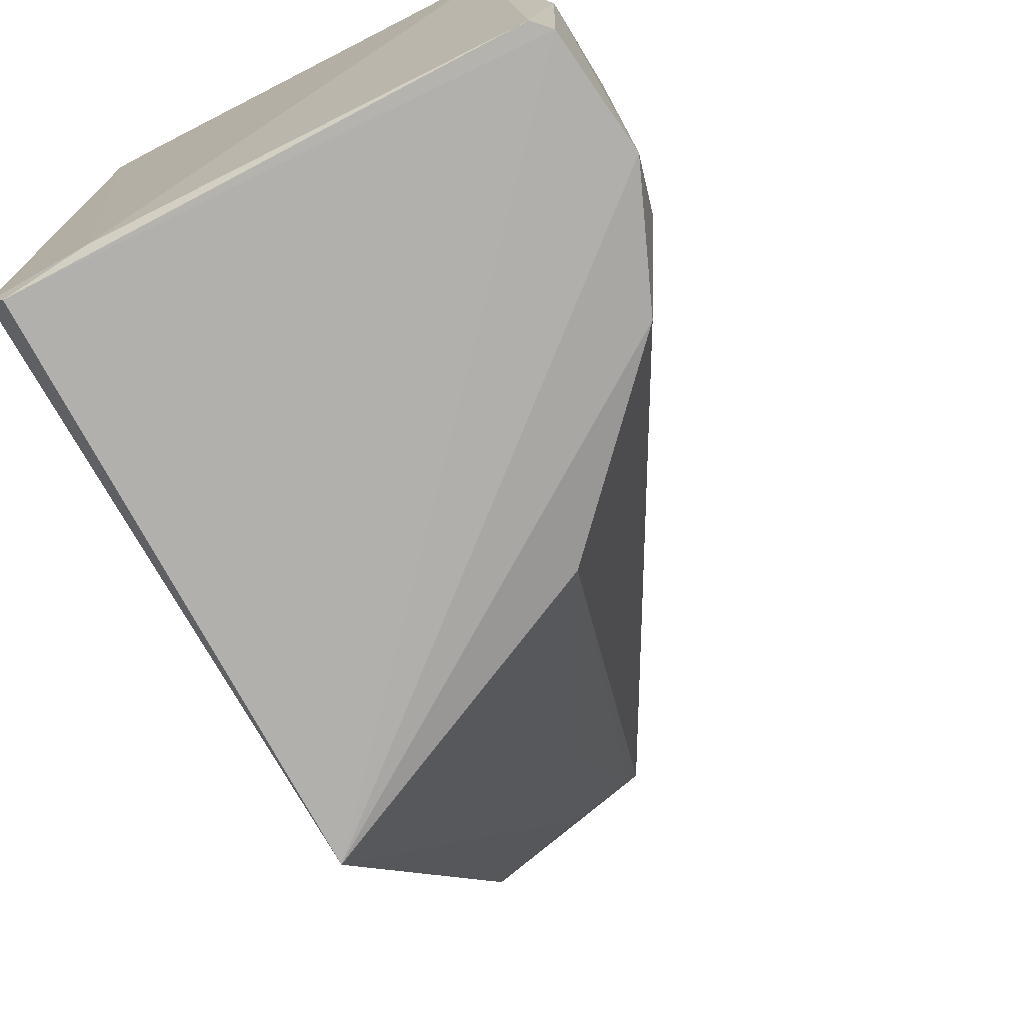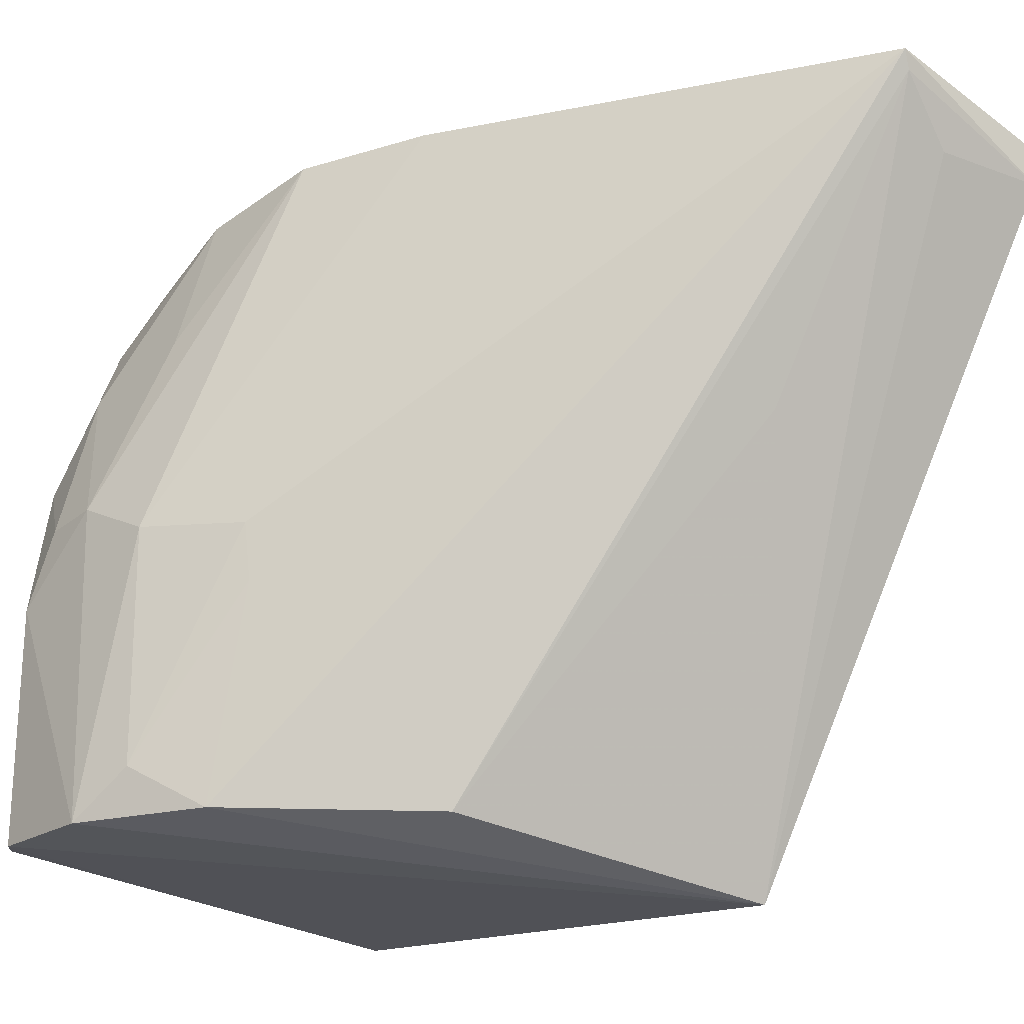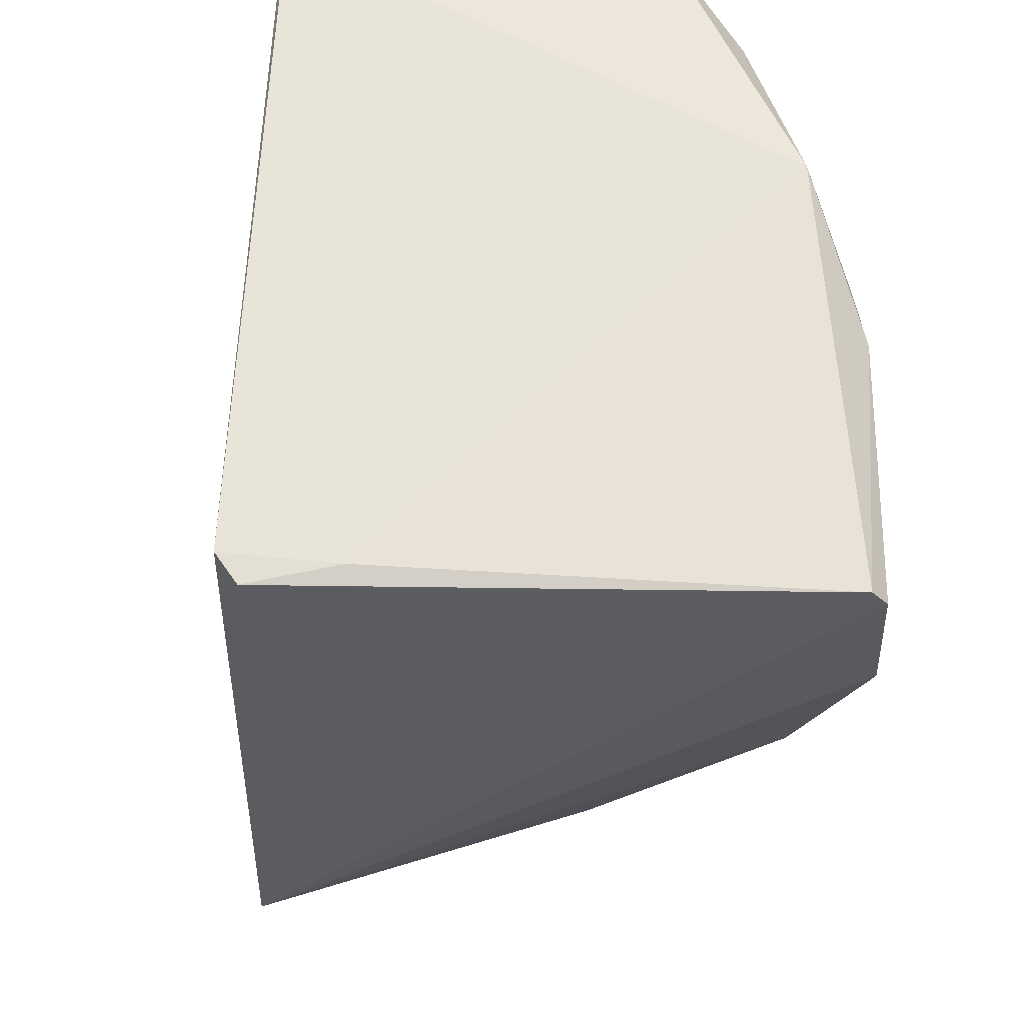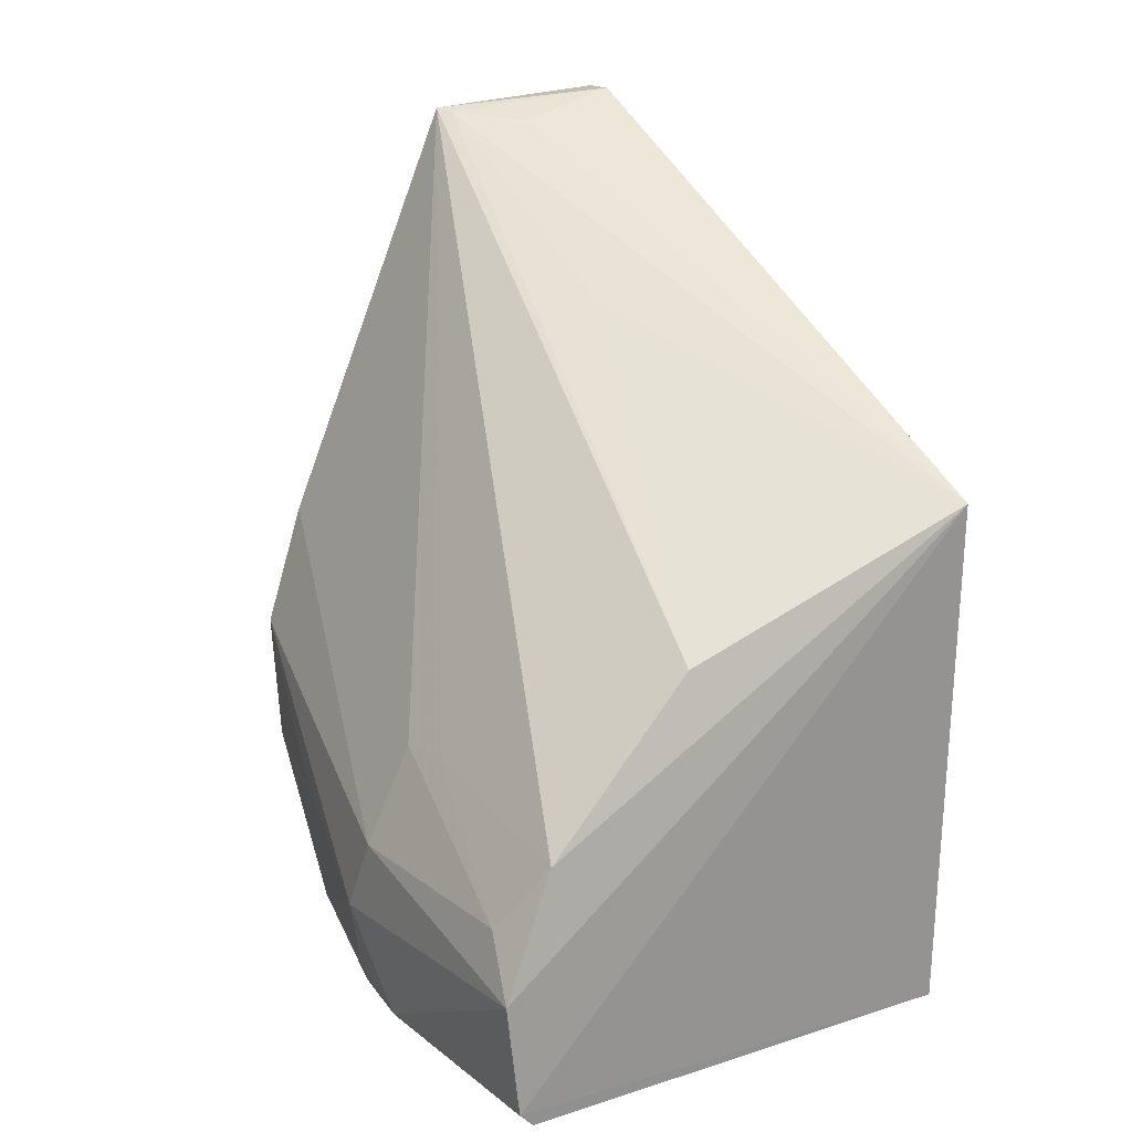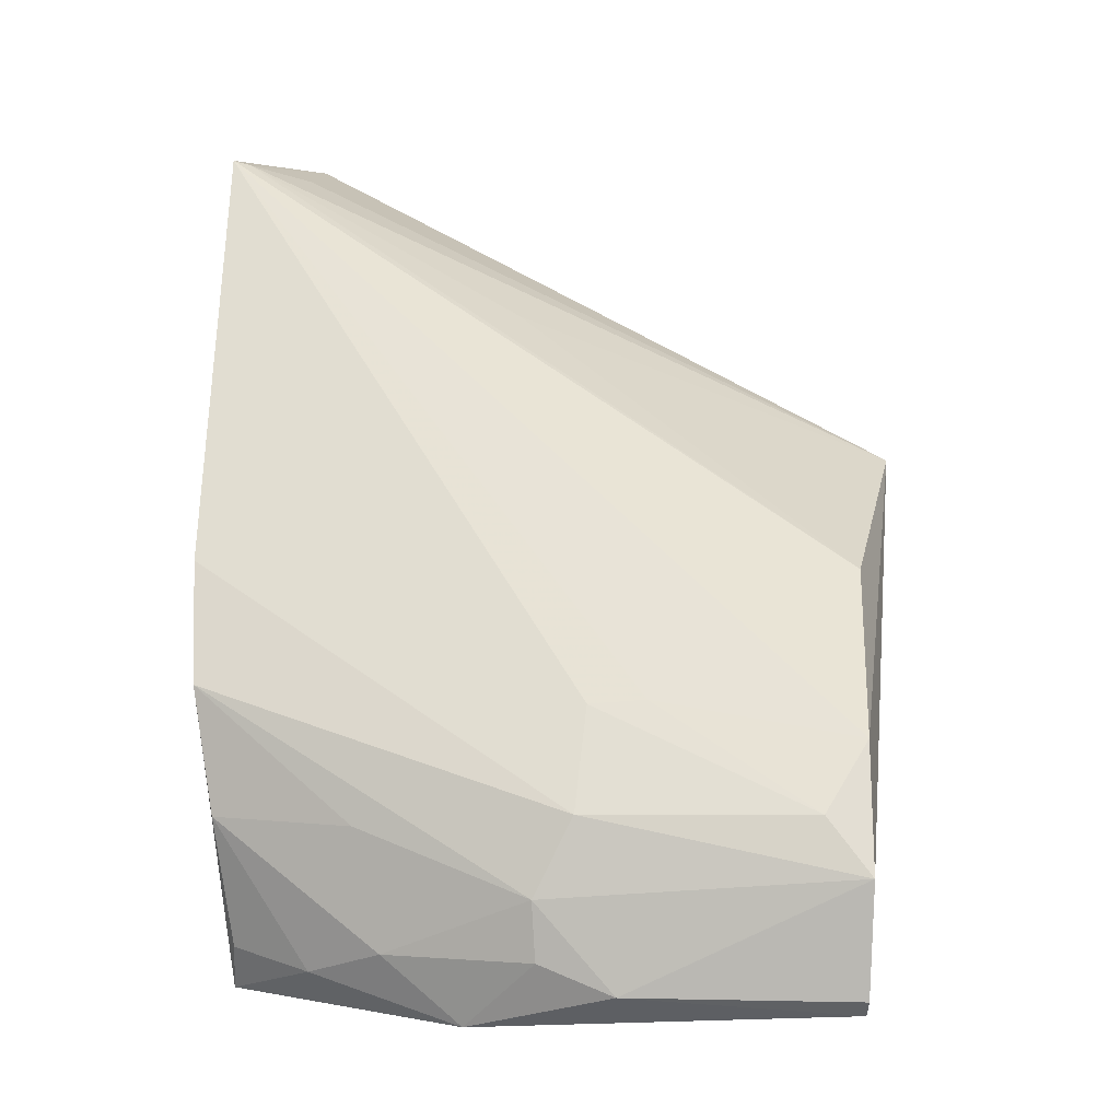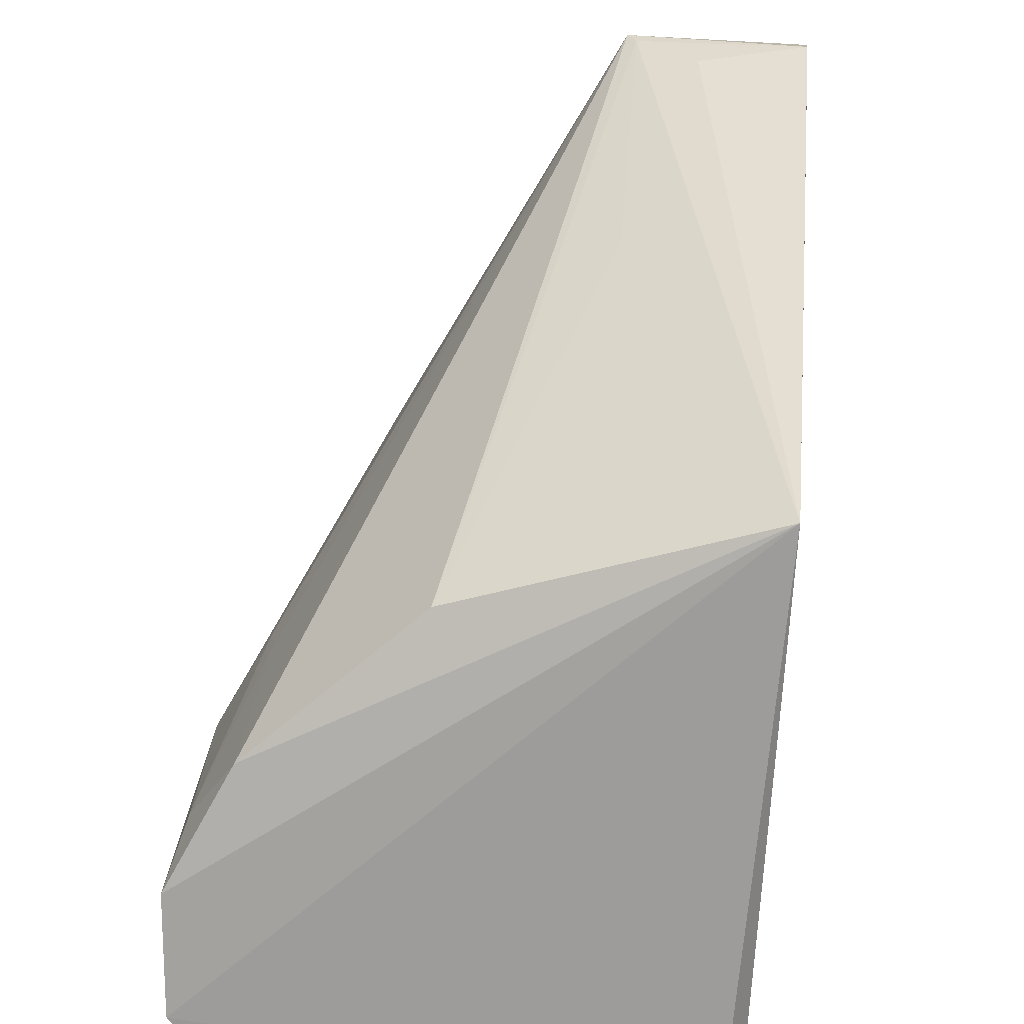
<metadata>
{"format":"obj","ext":"obj","renderer":"f3d","projection":"perspective","resolution":1024,"background":"white","views":[{"elev":-73.6,"azim":-153.3,"up":"+Y"},{"elev":-23.0,"azim":-47.3,"up":"+Y"},{"elev":-29.2,"azim":174.5,"up":"+Y"},{"elev":16.9,"azim":-33.3,"up":"+Z"},{"elev":-1.1,"azim":-87.5,"up":"+Z"},{"elev":-75.3,"azim":-7.9,"up":"+Y"}]}
</metadata>
<code>
v 0.002208 -0.0007437 0.09351
v -0.0003539 -0.06796 0.06052
v 0.001386 0.002167 0.007126
v -0.03095 -0.0004759 0.006406
v -0.04667 -0.05786 0.02513
v -0.03412 0.003095 0.0488
v 0.004121 -0.06056 0.006956
v -0.01587 0.002659 0.09176
v -0.03857 0.002258 0.0367
v 0.001413 -0.02489 0.08036
v -0.04635 -0.06194 0.007923
v -0.04162 -0.02407 0.004503
v -0.0285 -0.0627 0.04796
v 0.001743 -0.004715 0.09357
v -0.04266 -0.03587 0.03509
v 0.002249 -0.06314 0.007126
v -0.002324 0.00159 0.006519
v -0.03854 0.0004244 0.024
v -0.04701 -0.03089 0.01722
v -0.0431 -0.06227 0.03196
v -0.01528 -0.0278 0.07509
v -0.008902 -0.004664 0.09067
v -0.04685 -0.03481 0.02507
v -0.005524 -0.06138 0.006401
v 0.001281 -0.001844 0.006355
v -0.0379 -0.00882 0.009049
v -0.04653 -0.0387 0.008192
v -0.04797 -0.06233 0.01942
v -0.04262 -0.01364 0.02351
v -0.04224 -0.04156 0.0355
v -0.01496 0.00095 0.0914
v -0.04482 -0.0618 0.006402
v -0.03413 -0.0009637 0.01087
v -0.04207 -0.01624 0.01137
v -0.04614 -0.03119 0.01123
f 7 3 1
f 8 1 3
f 8 3 6
f 9 6 3
f 9 3 4
f 10 7 1
f 10 1 2
f 10 2 7
f 14 2 1
f 14 1 8
f 15 8 6
f 16 7 2
f 16 2 11
f 17 12 4
f 17 4 3
f 18 9 4
f 20 13 8
f 20 2 13
f 21 13 2
f 22 2 14
f 23 15 6
f 23 6 9
f 23 9 19
f 23 5 15
f 24 7 16
f 25 17 3
f 25 3 7
f 25 7 24
f 25 24 12
f 25 12 17
f 26 4 12
f 28 23 19
f 28 5 23
f 28 20 5
f 28 11 2
f 28 2 20
f 28 27 11
f 28 19 27
f 29 19 9
f 29 9 18
f 30 15 5
f 30 5 20
f 30 20 8
f 30 8 15
f 31 21 2
f 31 8 13
f 31 13 21
f 31 2 22
f 31 22 14
f 31 14 8
f 32 24 16
f 32 16 11
f 32 12 24
f 32 27 12
f 32 11 27
f 33 26 18
f 33 18 4
f 33 4 26
f 34 18 26
f 34 29 18
f 34 19 29
f 34 26 12
f 35 27 19
f 35 19 34
f 35 34 12
f 35 12 27

</code>
